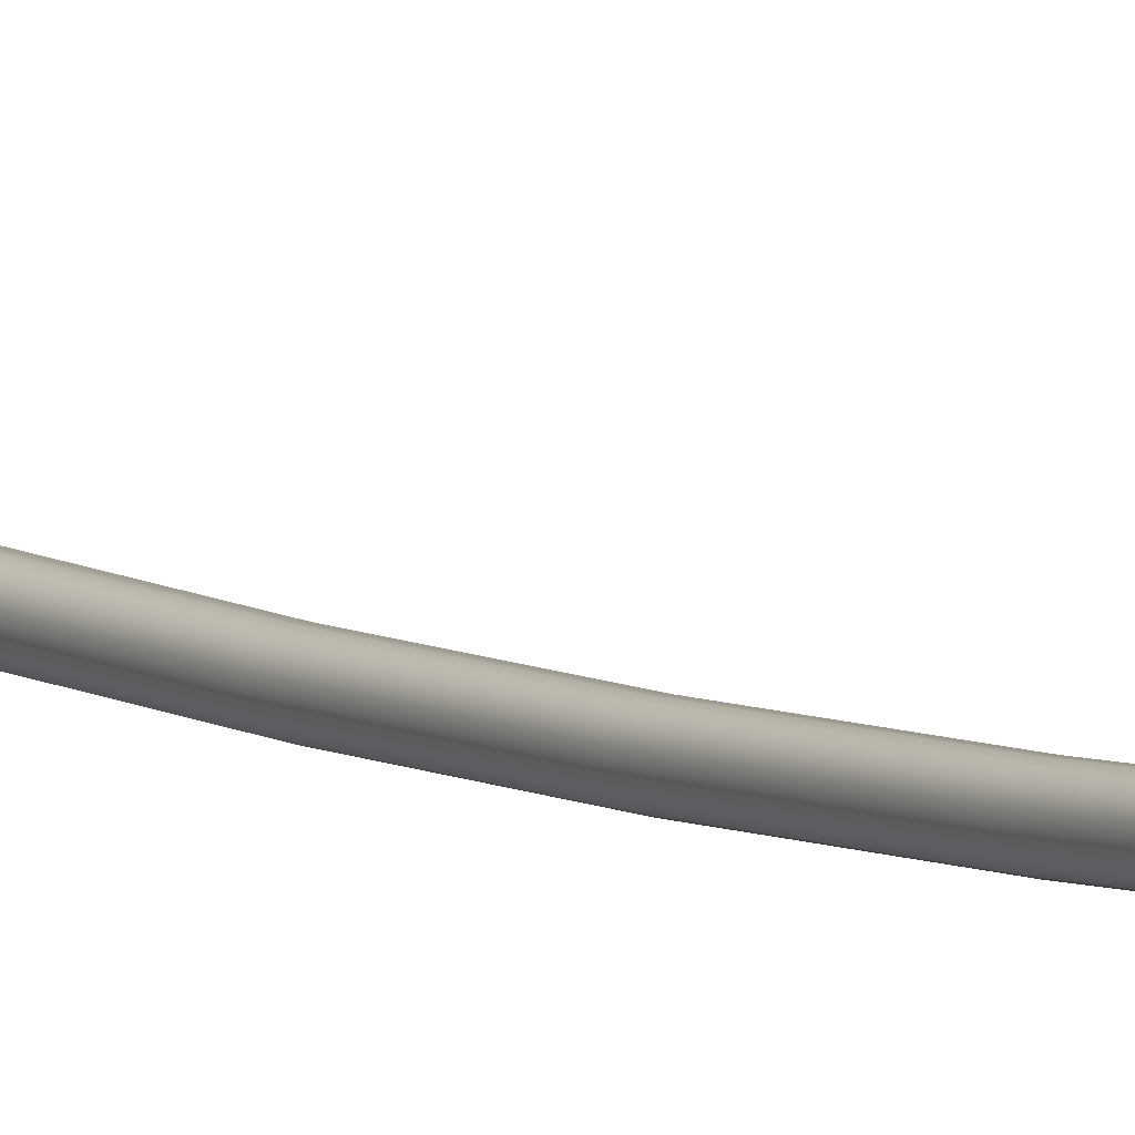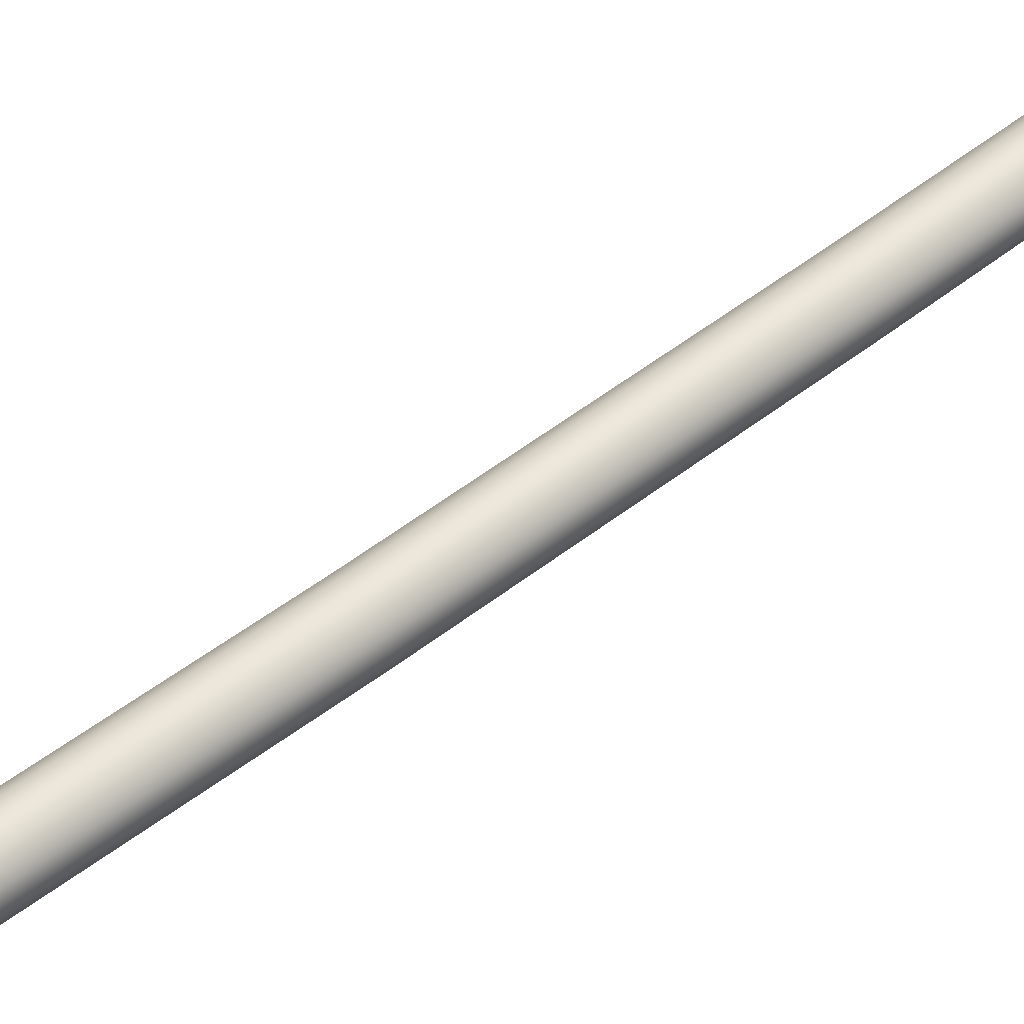
<metadata>
{"format":"obj","ext":"obj","renderer":"f3d","projection":"perspective","resolution":1024,"background":"white","views":[{"elev":6.5,"azim":-31.0,"up":"+Y"},{"elev":41.6,"azim":-136.2,"up":"+Y"}]}
</metadata>
<code>
v 110.6 689.8 68.93
v 110.6 689.7 68.92
v 110.6 689.6 68.91
v 110.7 689.5 68.91
v 110.8 689.5 68.91
v 110.9 689.5 68.92
v 110.9 689.6 68.92
v 111 689.7 68.93
v 111 689.8 68.94
v 110.9 689.8 68.94
v 110.8 689.9 68.94
v 110.8 689.9 68.94
v 110.7 689.8 68.93
v 110.6 689.6 70.77
v 110.6 689.5 70.76
v 110.6 689.5 70.76
v 110.7 689.4 70.75
v 110.7 689.4 70.76
v 110.8 689.4 70.76
v 110.9 689.5 70.77
v 110.9 689.5 70.77
v 110.9 689.6 70.78
v 110.9 689.7 70.78
v 110.8 689.7 70.78
v 110.7 689.7 70.78
v 110.6 689.7 70.77
v 110.5 689.5 72.61
v 110.5 689.5 72.6
v 110.5 689.4 72.6
v 110.6 689.3 72.6
v 110.7 689.3 72.6
v 110.7 689.3 72.61
v 110.8 689.4 72.61
v 110.8 689.4 72.62
v 110.8 689.5 72.62
v 110.8 689.6 72.62
v 110.7 689.6 72.62
v 110.6 689.6 72.62
v 110.6 689.6 72.61
v 110.4 689.5 74.45
v 110.4 689.4 74.45
v 110.5 689.3 74.45
v 110.5 689.3 74.45
v 110.6 689.3 74.45
v 110.7 689.3 74.45
v 110.7 689.3 74.46
v 110.8 689.4 74.46
v 110.7 689.5 74.46
v 110.7 689.5 74.46
v 110.6 689.6 74.46
v 110.6 689.6 74.46
v 110.5 689.5 74.45
v 110.4 689.5 76.3
v 110.4 689.4 76.29
v 110.4 689.3 76.29
v 110.4 689.3 76.3
v 110.5 689.2 76.3
v 110.6 689.3 76.3
v 110.6 689.3 76.31
v 110.7 689.4 76.31
v 110.7 689.4 76.31
v 110.6 689.5 76.31
v 110.6 689.5 76.31
v 110.5 689.5 76.3
v 110.4 689.5 76.3
v 110.3 689.5 78.14
v 110.3 689.4 78.14
v 110.3 689.3 78.14
v 110.4 689.3 78.14
v 110.4 689.3 78.15
v 110.5 689.3 78.15
v 110.6 689.3 78.15
v 110.6 689.4 78.16
v 110.6 689.5 78.15
v 110.5 689.5 78.15
v 110.5 689.6 78.15
v 110.4 689.6 78.14
v 110.3 689.5 78.14
v 110.2 689.5 79.98
v 110.2 689.5 79.98
v 110.2 689.4 79.99
v 110.3 689.4 79.99
v 110.3 689.3 80
v 110.4 689.4 80
v 110.5 689.4 80
v 110.5 689.5 80
v 110.5 689.5 80
v 110.4 689.6 80
v 110.4 689.6 79.99
v 110.3 689.6 79.99
v 110.3 689.6 79.98
v 110.1 689.6 81.87
v 110.1 689.6 81.88
v 110.1 689.5 81.88
v 110.2 689.5 81.89
v 110.2 689.4 81.89
v 110.3 689.5 81.9
v 110.4 689.5 81.9
v 110.4 689.6 81.9
v 110.4 689.6 81.89
v 110.3 689.7 81.89
v 110.3 689.7 81.88
v 110.2 689.7 81.88
v 110.2 689.7 81.87
v 109.9 689.8 83.84
v 109.9 689.7 83.84
v 110 689.7 83.85
v 110 689.6 83.86
v 110.1 689.6 83.87
v 110.1 689.6 83.88
v 110.2 689.7 83.88
v 110.2 689.7 83.88
v 110.2 689.8 83.87
v 110.2 689.8 83.86
v 110.1 689.9 83.85
v 110 689.9 83.84
v 110 689.9 83.84
v 109.7 690 85.78
v 109.7 690 85.79
v 109.7 689.9 85.8
v 109.7 689.9 85.81
v 109.8 689.9 85.83
v 109.8 689.9 85.83
v 109.9 689.9 85.84
v 109.9 690 85.84
v 109.9 690 85.83
v 109.9 690.1 85.81
v 109.8 690.1 85.8
v 109.8 690.1 85.79
v 109.7 690.1 85.78
v 109.2 690.4 87.65
v 109.2 690.3 87.66
v 109.2 690.2 87.69
v 109.3 690.1 87.73
v 109.4 690.1 87.76
v 109.5 690.1 87.79
v 109.6 690.2 87.8
v 109.7 690.3 87.79
v 109.7 690.4 87.76
v 109.6 690.5 87.73
v 109.5 690.6 87.69
v 109.4 690.6 87.66
v 109.3 690.5 87.65
v 109.4 690.2 87.31
v 109.4 690.3 87.31
v 109.4 690.2 87.33
v 109.4 690.1 87.34
v 109.5 690.1 87.36
v 109.6 690.1 87.37
v 109.6 690.2 87.37
v 109.6 690.2 87.37
v 109.6 690.3 87.36
v 109.6 690.3 87.34
v 109.5 690.4 87.33
v 109.5 690.4 87.31
v 109.4 690.3 87.31
v 109.3 690.3 87.53
v 109.3 690.4 87.52
v 109.3 690.2 87.55
v 109.4 690.1 87.57
v 109.4 690.1 87.59
v 109.5 690.1 87.61
v 109.6 690.2 87.62
v 109.6 690.3 87.61
v 109.6 690.4 87.6
v 109.6 690.4 87.57
v 109.5 690.5 87.55
v 109.4 690.5 87.53
v 109.4 690.4 87.52
v 109.4 690.3 87.39
v 109.4 690.3 87.38
v 109.4 690.2 87.4
v 109.4 690.2 87.42
v 109.5 690.1 87.44
v 109.5 690.1 87.45
v 109.6 690.2 87.45
v 109.6 690.2 87.45
v 109.6 690.3 87.44
v 109.6 690.4 87.42
v 109.5 690.4 87.4
v 109.5 690.4 87.39
v 109.4 690.4 87.38
v 109.3 690.3 87.47
v 109.3 690.3 87.46
v 109.3 690.2 87.48
v 109.4 690.1 87.5
v 109.5 690.1 87.52
v 109.5 690.1 87.54
v 109.6 690.2 87.54
v 109.6 690.3 87.54
v 109.6 690.3 87.52
v 109.6 690.4 87.5
v 109.5 690.4 87.48
v 109.4 690.4 87.47
v 109.4 690.4 87.46
f 1 2 15
f 15 14 1
f 2 3 16
f 16 15 2
f 3 4 17
f 17 16 3
f 4 5 18
f 18 17 4
f 5 6 19
f 19 18 5
f 6 7 20
f 20 19 6
f 7 8 21
f 21 20 7
f 8 9 22
f 22 21 8
f 9 10 23
f 23 22 9
f 10 11 24
f 24 23 10
f 11 12 25
f 25 24 11
f 12 13 26
f 26 25 12
f 13 1 14
f 14 26 13
f 14 15 28
f 28 27 14
f 15 16 29
f 29 28 15
f 16 17 30
f 30 29 16
f 17 18 31
f 31 30 17
f 18 19 32
f 32 31 18
f 19 20 33
f 33 32 19
f 20 21 34
f 34 33 20
f 21 22 35
f 35 34 21
f 22 23 36
f 36 35 22
f 23 24 37
f 37 36 23
f 24 25 38
f 38 37 24
f 25 26 39
f 39 38 25
f 26 14 27
f 27 39 26
f 27 28 41
f 41 40 27
f 28 29 42
f 42 41 28
f 29 30 43
f 43 42 29
f 30 31 44
f 44 43 30
f 31 32 45
f 45 44 31
f 32 33 46
f 46 45 32
f 33 34 47
f 47 46 33
f 34 35 48
f 48 47 34
f 35 36 49
f 49 48 35
f 36 37 50
f 50 49 36
f 37 38 51
f 51 50 37
f 38 39 52
f 52 51 38
f 39 27 40
f 40 52 39
f 40 41 54
f 54 53 40
f 41 42 55
f 55 54 41
f 42 43 56
f 56 55 42
f 43 44 57
f 57 56 43
f 44 45 58
f 58 57 44
f 45 46 59
f 59 58 45
f 46 47 60
f 60 59 46
f 47 48 61
f 61 60 47
f 48 49 62
f 62 61 48
f 49 50 63
f 63 62 49
f 50 51 64
f 64 63 50
f 51 52 65
f 65 64 51
f 52 40 53
f 53 65 52
f 53 54 67
f 67 66 53
f 54 55 68
f 68 67 54
f 55 56 69
f 69 68 55
f 56 57 70
f 70 69 56
f 57 58 71
f 71 70 57
f 58 59 72
f 72 71 58
f 59 60 73
f 73 72 59
f 60 61 74
f 74 73 60
f 61 62 75
f 75 74 61
f 62 63 76
f 76 75 62
f 63 64 77
f 77 76 63
f 64 65 78
f 78 77 64
f 65 53 66
f 66 78 65
f 66 67 80
f 80 79 66
f 67 68 81
f 81 80 67
f 68 69 82
f 82 81 68
f 69 70 83
f 83 82 69
f 70 71 84
f 84 83 70
f 71 72 85
f 85 84 71
f 72 73 86
f 86 85 72
f 73 74 87
f 87 86 73
f 74 75 88
f 88 87 74
f 75 76 89
f 89 88 75
f 76 77 90
f 90 89 76
f 77 78 91
f 91 90 77
f 78 66 79
f 79 91 78
f 79 80 93
f 93 92 79
f 80 81 94
f 94 93 80
f 81 82 95
f 95 94 81
f 82 83 96
f 96 95 82
f 83 84 97
f 97 96 83
f 84 85 98
f 98 97 84
f 85 86 99
f 99 98 85
f 86 87 100
f 100 99 86
f 87 88 101
f 101 100 87
f 88 89 102
f 102 101 88
f 89 90 103
f 103 102 89
f 90 91 104
f 104 103 90
f 91 79 92
f 92 104 91
f 92 93 106
f 106 105 92
f 93 94 107
f 107 106 93
f 94 95 108
f 108 107 94
f 95 96 109
f 109 108 95
f 96 97 110
f 110 109 96
f 97 98 111
f 111 110 97
f 98 99 112
f 112 111 98
f 99 100 113
f 113 112 99
f 100 101 114
f 114 113 100
f 101 102 115
f 115 114 101
f 102 103 116
f 116 115 102
f 103 104 117
f 117 116 103
f 104 92 105
f 105 117 104
f 105 106 119
f 119 118 105
f 106 107 120
f 120 119 106
f 107 108 121
f 121 120 107
f 108 109 122
f 122 121 108
f 109 110 123
f 123 122 109
f 110 111 124
f 124 123 110
f 111 112 125
f 125 124 111
f 112 113 126
f 126 125 112
f 113 114 127
f 127 126 113
f 114 115 128
f 128 127 114
f 115 116 129
f 129 128 115
f 116 117 130
f 130 129 116
f 117 105 118
f 118 130 117
f 119 144 145
f 145 118 119
f 120 146 144
f 144 119 120
f 121 147 146
f 146 120 121
f 122 148 147
f 147 121 122
f 123 149 148
f 148 122 123
f 124 150 149
f 149 123 124
f 125 151 150
f 150 124 125
f 126 152 151
f 151 125 126
f 127 153 152
f 152 126 127
f 128 154 153
f 153 127 128
f 129 155 154
f 154 128 129
f 130 156 155
f 155 129 130
f 118 145 156
f 156 130 118
f 12 11 10
f 10 9 8
f 12 10 8
f 8 7 6
f 6 5 4
f 8 6 4
f 12 8 4
f 4 3 2
f 12 4 2
f 12 2 1
f 13 12 1
f 132 133 134
f 134 135 136
f 132 134 136
f 136 137 138
f 138 139 140
f 136 138 140
f 132 136 140
f 140 141 142
f 132 140 142
f 132 142 143
f 131 132 143
f 132 131 158
f 158 157 132
f 133 132 157
f 157 159 133
f 134 133 159
f 159 160 134
f 135 134 160
f 160 161 135
f 136 135 161
f 161 162 136
f 137 136 162
f 162 163 137
f 138 137 163
f 163 164 138
f 139 138 164
f 164 165 139
f 140 139 165
f 165 166 140
f 141 140 166
f 166 167 141
f 142 141 167
f 167 168 142
f 143 142 168
f 168 169 143
f 131 143 169
f 169 158 131
f 170 183 184
f 184 171 170
f 172 185 183
f 183 170 172
f 173 186 185
f 185 172 173
f 174 187 186
f 186 173 174
f 175 188 187
f 187 174 175
f 176 189 188
f 188 175 176
f 177 190 189
f 189 176 177
f 178 191 190
f 190 177 178
f 179 192 191
f 191 178 179
f 180 193 192
f 192 179 180
f 181 194 193
f 193 180 181
f 182 195 194
f 194 181 182
f 171 184 195
f 195 182 171
f 144 170 171
f 171 145 144
f 146 172 170
f 170 144 146
f 147 173 172
f 172 146 147
f 148 174 173
f 173 147 148
f 149 175 174
f 174 148 149
f 150 176 175
f 175 149 150
f 151 177 176
f 176 150 151
f 152 178 177
f 177 151 152
f 153 179 178
f 178 152 153
f 154 180 179
f 179 153 154
f 155 181 180
f 180 154 155
f 156 182 181
f 181 155 156
f 145 171 182
f 182 156 145
f 183 157 158
f 158 184 183
f 185 159 157
f 157 183 185
f 186 160 159
f 159 185 186
f 187 161 160
f 160 186 187
f 188 162 161
f 161 187 188
f 189 163 162
f 162 188 189
f 190 164 163
f 163 189 190
f 191 165 164
f 164 190 191
f 192 166 165
f 165 191 192
f 193 167 166
f 166 192 193
f 194 168 167
f 167 193 194
f 195 169 168
f 168 194 195
f 184 158 169
f 169 195 184

</code>
